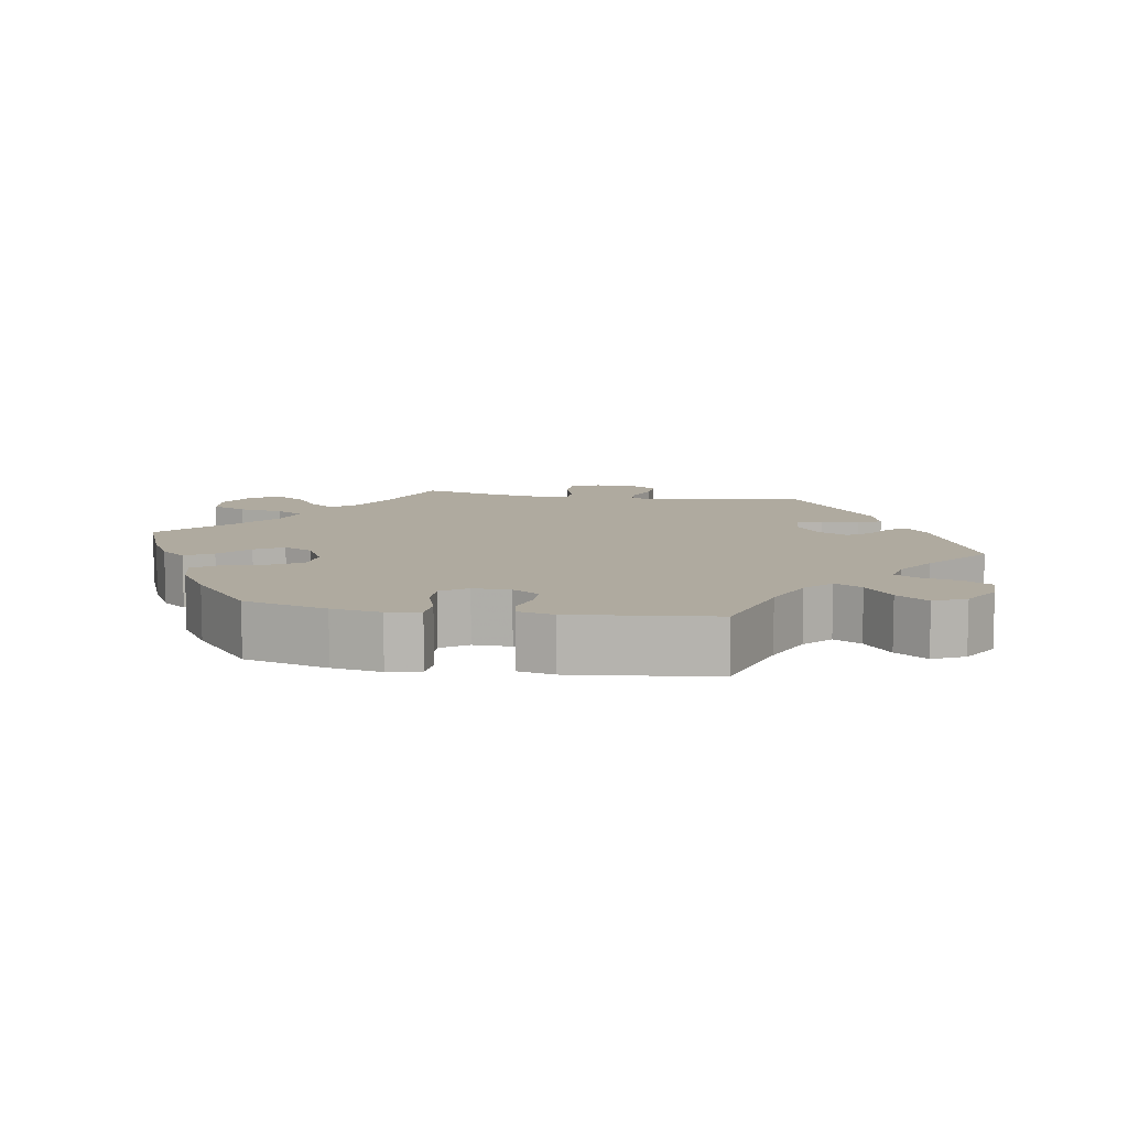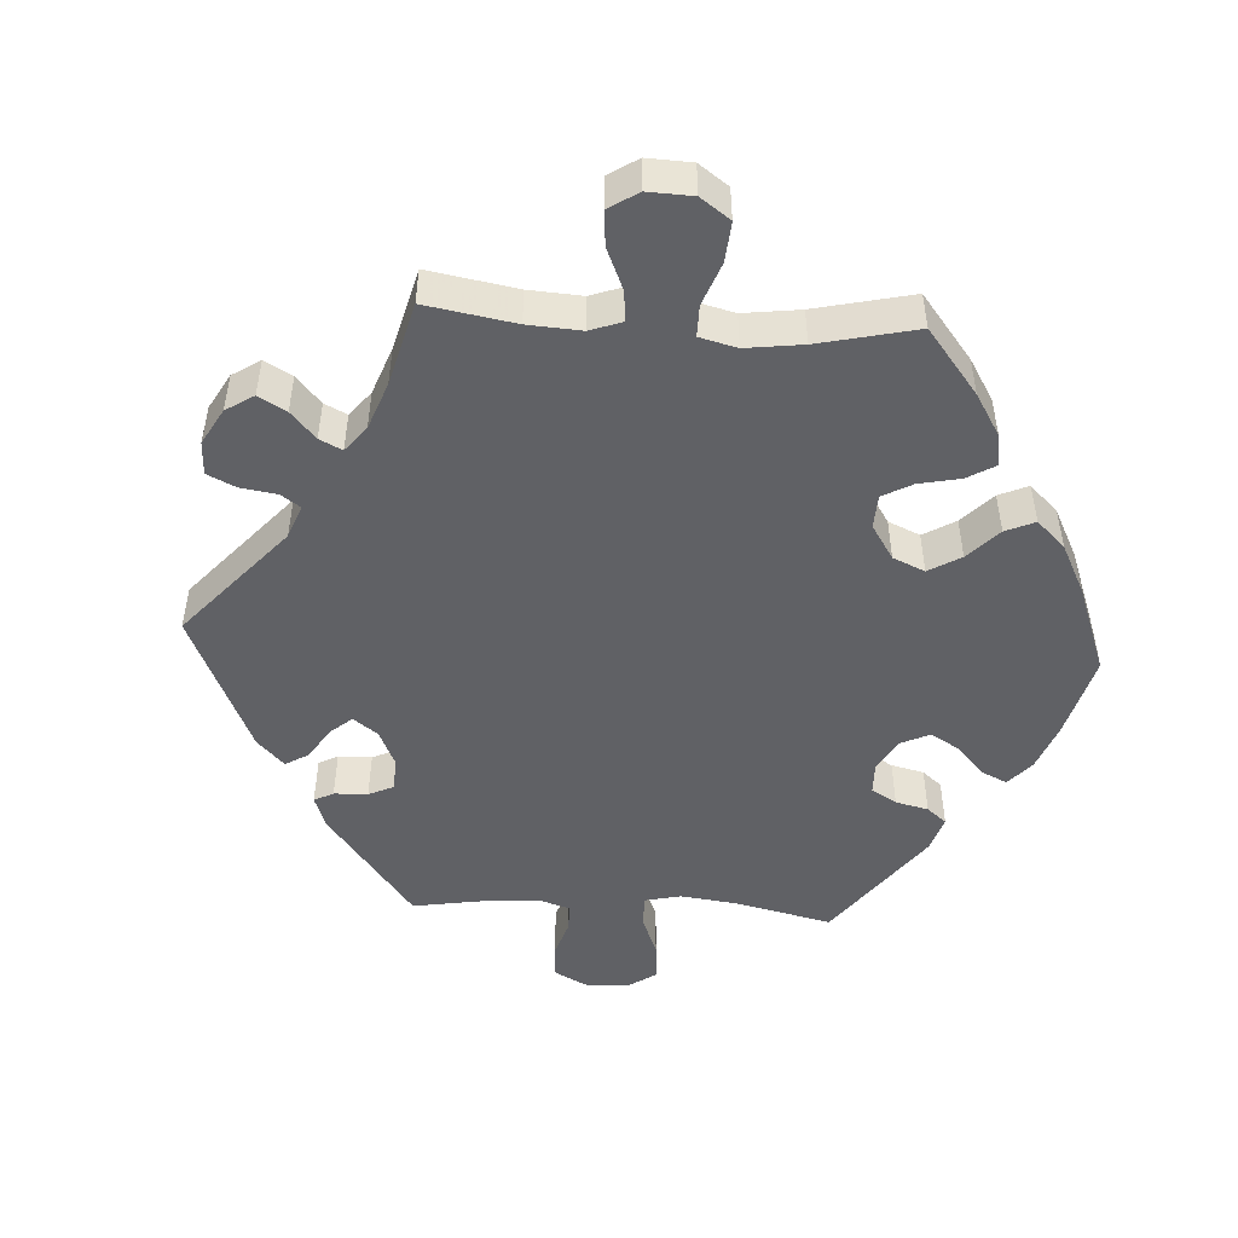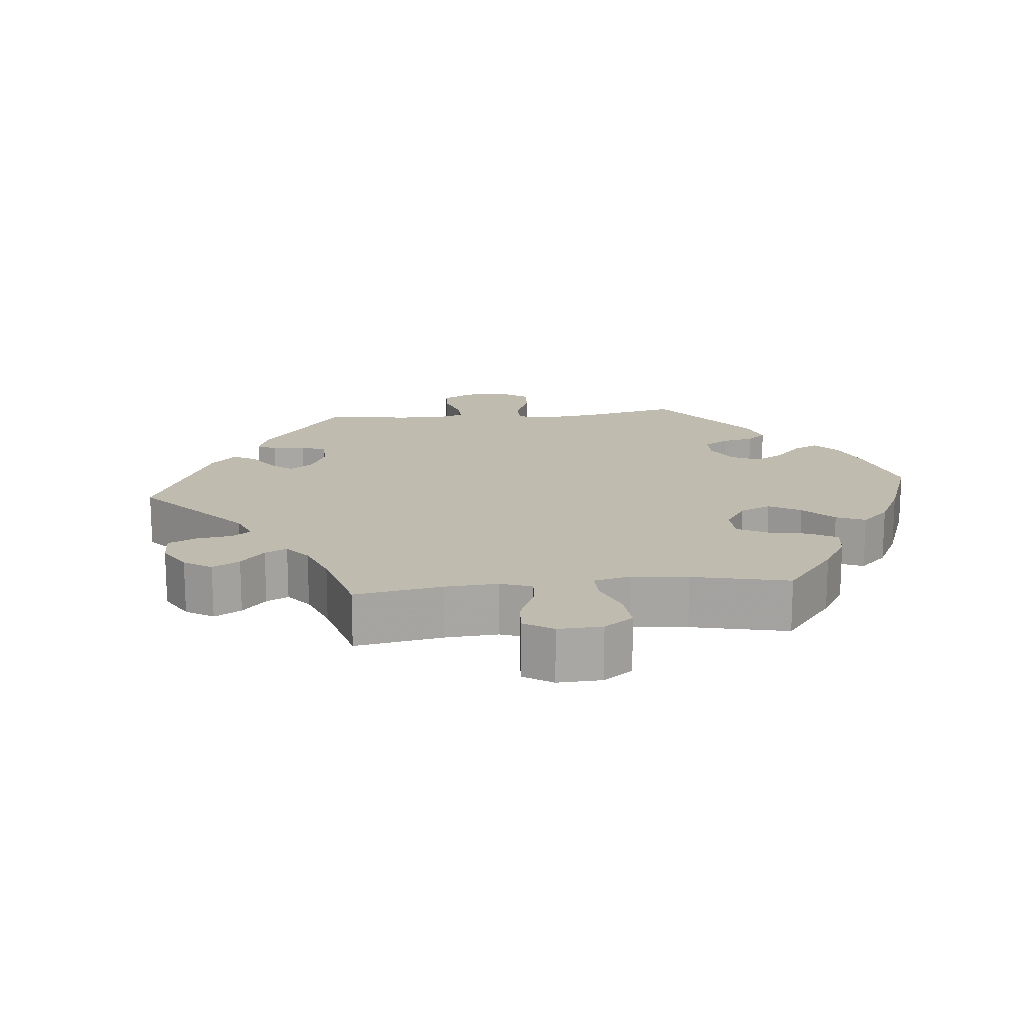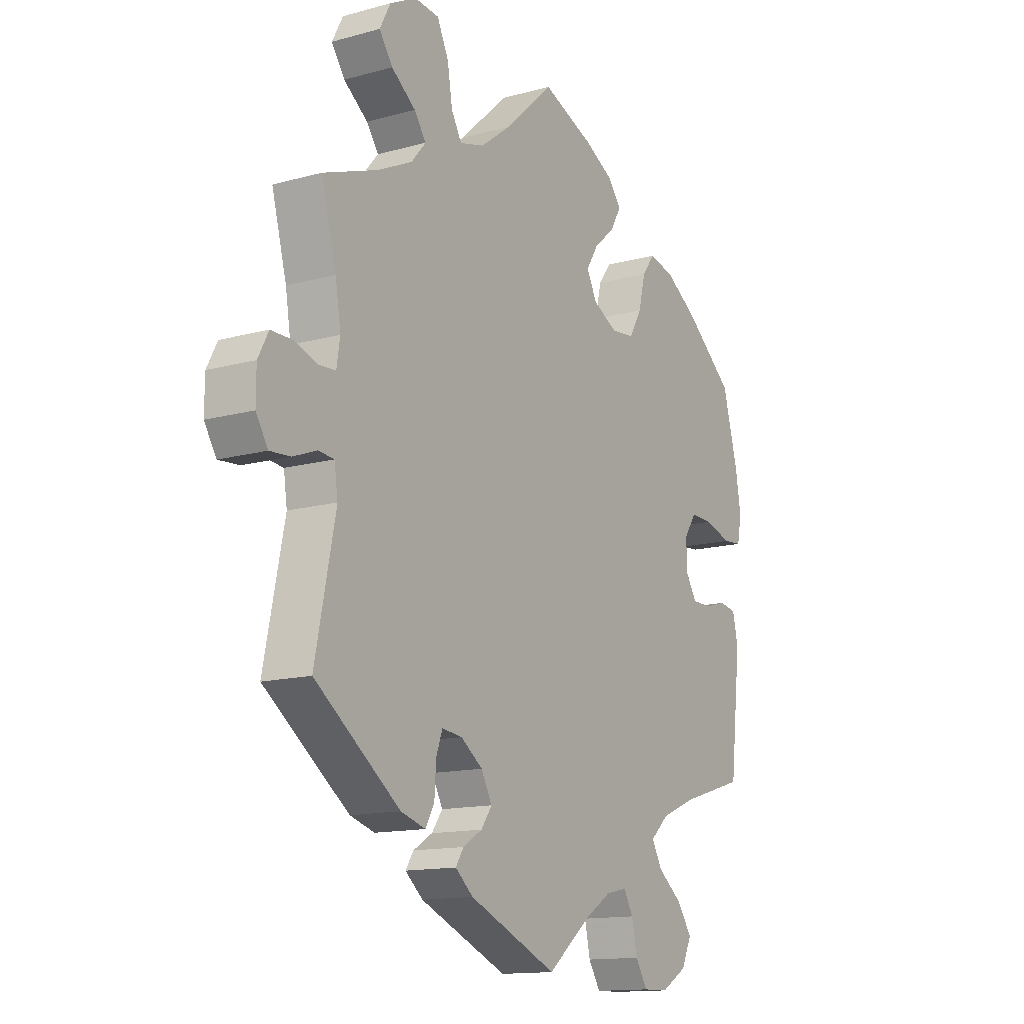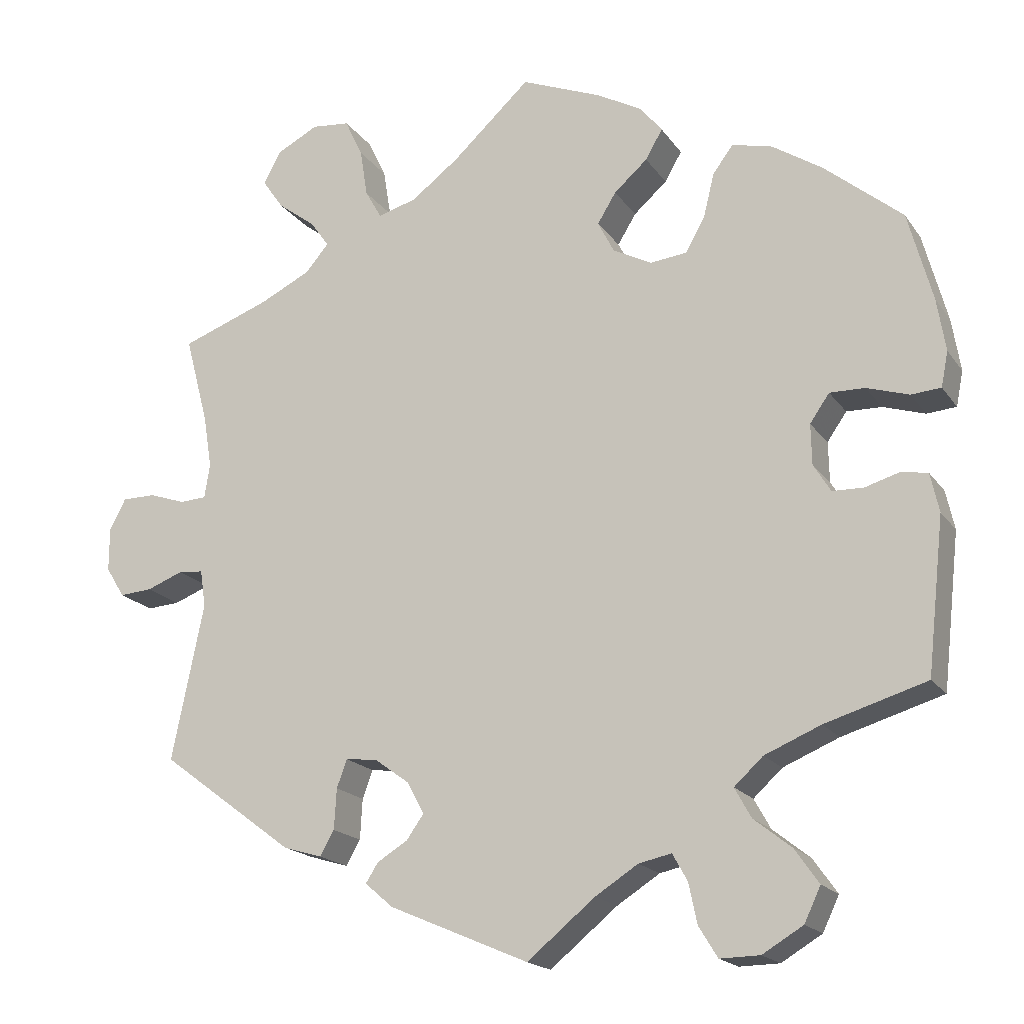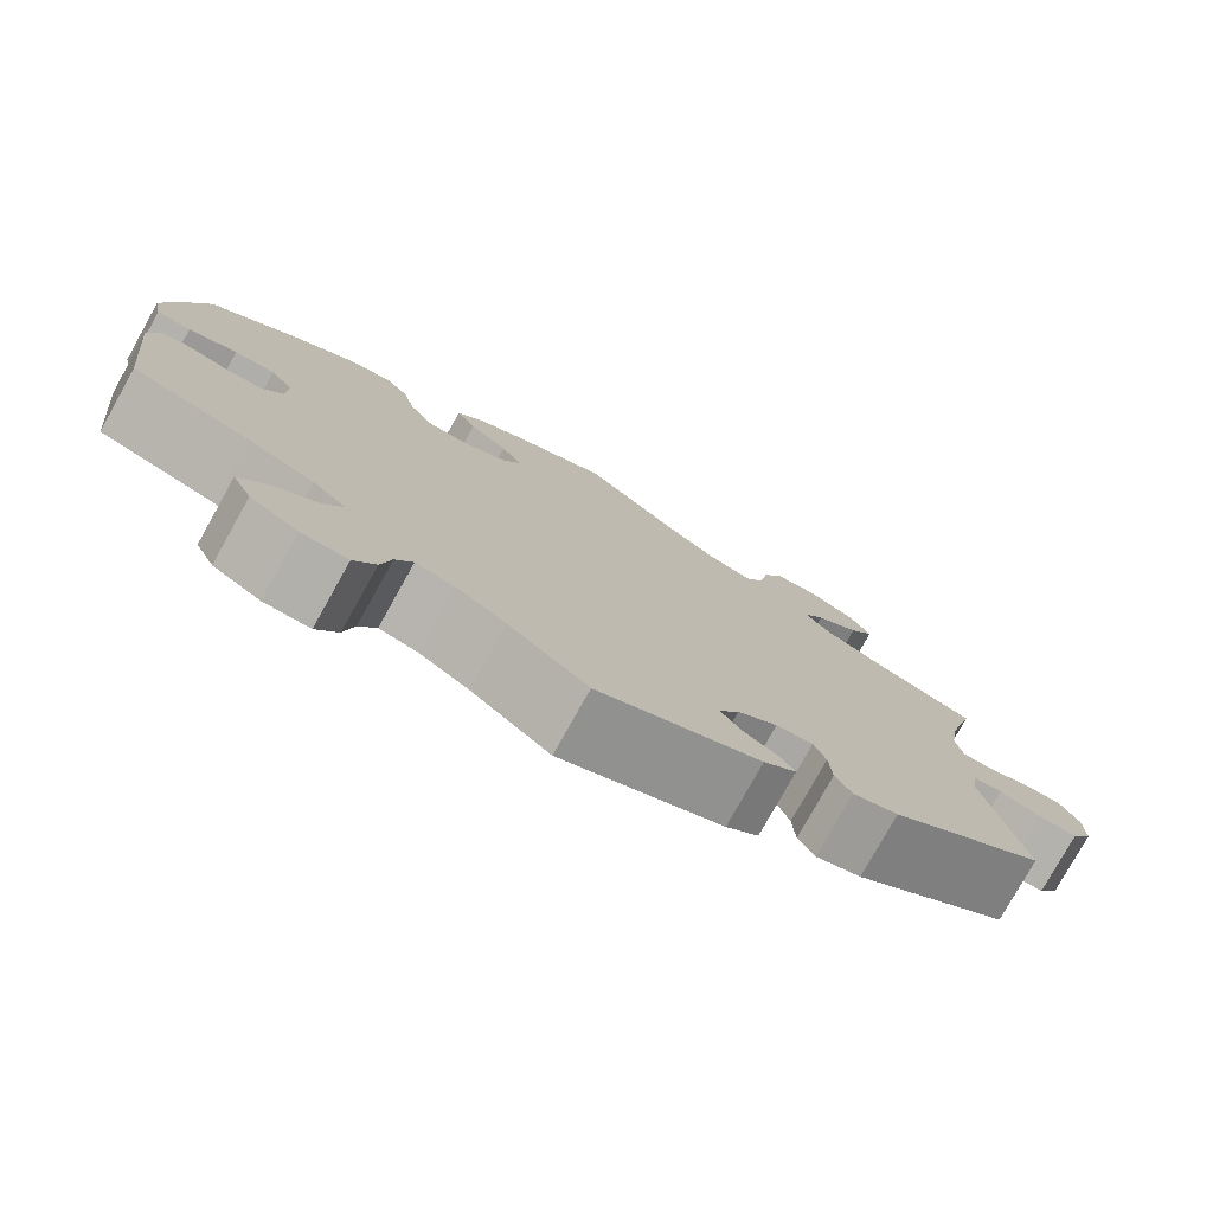
<metadata>
{"format":"obj","ext":"obj","renderer":"f3d","projection":"perspective","resolution":1024,"background":"white","views":[{"elev":9.4,"azim":99.7,"up":"+Y"},{"elev":-48.7,"azim":-33.3,"up":"+Y"},{"elev":15.9,"azim":-35.8,"up":"+Y"},{"elev":-13.8,"azim":-58.3,"up":"+Z"},{"elev":-18.3,"azim":24.1,"up":"+Z"},{"elev":-78.1,"azim":150.8,"up":"+Z"}]}
</metadata>
<code>
v -0.46 0.07 -0.088
v -0.467 0.07 -0.04
v -0.499 0.07 -0.037
v -0.546 0.07 -0.055
v -0.588 0.07 -0.058
v -0.612 0.07 -0.019
v -0.612 0.07 0.037
v -0.591 0.07 0.077
v -0.548 0.07 0.077
v -0.501 0.07 0.061
v -0.467 0.07 0.063
v -0.46 0.07 0.107
v -0.471 0.07 0.175
v -0.501 0.07 0.288
v -0.386 0.07 0.33
v -0.321 0.07 0.362
v -0.291 0.07 0.397
v -0.315 0.07 0.431
v -0.364 0.07 0.468
v -0.391 0.07 0.507
v -0.369 0.07 0.549
v -0.315 0.07 0.577
v -0.266 0.07 0.572
v -0.243 0.07 0.523
v -0.233 0.07 0.461
v -0.212 0.07 0.424
v -0.162 0.07 0.438
v -0.1 0.07 0.485
v 0 0.07 0.577
v 0.104 0.07 0.535
v 0.162 0.07 0.503
v 0.19 0.07 0.468
v 0.168 0.07 0.43
v 0.125 0.07 0.392
v 0.101 0.07 0.353
v 0.122 0.07 0.312
v 0.172 0.07 0.286
v 0.219 0.07 0.291
v 0.244 0.07 0.335
v 0.258 0.07 0.392
v 0.284 0.07 0.427
v 0.336 0.07 0.414
v 0.4 0.07 0.372
v 0.5 0.07 0.289
v 0.531 0.07 0.174
v 0.542 0.07 0.106
v 0.533 0.07 0.061
v 0.495 0.07 0.058
v 0.441 0.07 0.075
v 0.396 0.07 0.076
v 0.371 0.07 0.04
v 0.372 0.07 -0.012
v 0.394 0.07 -0.048
v 0.434 0.07 -0.049
v 0.478 0.07 -0.036
v 0.512 0.07 -0.042
v 0.523 0.07 -0.092
v 0.501 0.07 -0.289
v 0.371 0.07 -0.328
v 0.299 0.07 -0.358
v 0.262 0.07 -0.392
v 0.283 0.07 -0.43
v 0.331 0.07 -0.468
v 0.362 0.07 -0.512
v 0.341 0.07 -0.556
v 0.289 0.07 -0.587
v 0.238 0.07 -0.588
v 0.214 0.07 -0.549
v 0.203 0.07 -0.497
v 0.184 0.07 -0.463
v 0.142 0.07 -0.472
v 0.087 0.07 -0.507
v 0 0.07 -0.578
v -0.179 0.07 -0.501
v -0.215 0.07 -0.47
v -0.199 0.07 -0.445
v -0.16 0.07 -0.421
v -0.138 0.07 -0.39
v -0.16 0.07 -0.349
v -0.204 0.07 -0.317
v -0.245 0.07 -0.312
v -0.258 0.07 -0.348
v -0.261 0.07 -0.4
v -0.279 0.07 -0.432
v -0.329 0.07 -0.417
v -0.501 0.07 -0.289
v -0.46 0 -0.088
v -0.467 0 -0.04
v -0.499 0 -0.037
v -0.546 0 -0.055
v -0.588 0 -0.058
v -0.612 0 -0.019
v -0.612 0 0.037
v -0.591 0 0.077
v -0.548 0 0.077
v -0.501 0 0.061
v -0.467 0 0.063
v -0.46 0 0.107
v -0.471 0 0.175
v -0.501 0 0.288
v -0.386 0 0.33
v -0.321 0 0.362
v -0.291 0 0.397
v -0.315 0 0.431
v -0.364 0 0.468
v -0.391 0 0.507
v -0.369 0 0.549
v -0.315 0 0.577
v -0.266 0 0.572
v -0.243 0 0.523
v -0.233 0 0.461
v -0.212 0 0.424
v -0.162 0 0.438
v -0.1 0 0.485
v 0 0 0.577
v 0.104 0 0.535
v 0.162 0 0.503
v 0.19 0 0.468
v 0.168 0 0.43
v 0.125 0 0.392
v 0.101 0 0.353
v 0.122 0 0.312
v 0.172 0 0.286
v 0.219 0 0.291
v 0.244 0 0.335
v 0.258 0 0.392
v 0.284 0 0.427
v 0.336 0 0.414
v 0.4 0 0.372
v 0.5 0 0.289
v 0.531 0 0.174
v 0.542 0 0.106
v 0.533 0 0.061
v 0.495 0 0.058
v 0.441 0 0.075
v 0.396 0 0.076
v 0.371 0 0.04
v 0.372 0 -0.012
v 0.394 0 -0.048
v 0.434 0 -0.049
v 0.478 0 -0.036
v 0.512 0 -0.042
v 0.523 0 -0.092
v 0.501 0 -0.289
v 0.371 0 -0.328
v 0.299 0 -0.358
v 0.262 0 -0.392
v 0.283 0 -0.43
v 0.331 0 -0.468
v 0.362 0 -0.512
v 0.341 0 -0.556
v 0.289 0 -0.587
v 0.238 0 -0.588
v 0.214 0 -0.549
v 0.203 0 -0.497
v 0.184 0 -0.463
v 0.142 0 -0.472
v 0.087 0 -0.507
v 0 0 -0.578
v -0.179 0 -0.501
v -0.215 0 -0.47
v -0.199 0 -0.445
v -0.16 0 -0.421
v -0.138 0 -0.39
v -0.16 0 -0.349
v -0.204 0 -0.317
v -0.245 0 -0.312
v -0.258 0 -0.348
v -0.261 0 -0.4
v -0.279 0 -0.432
v -0.329 0 -0.417
v -0.501 0 -0.289
f 85 86 1
f 82 83 84 85
f 81 82 85 1
f 80 81 1 2
f 79 80 2
f 74 75 76 77
f 72 73 74 77
f 71 72 77 78
f 70 71 78 79
f 66 67 68 69
f 66 69 70
f 65 66 70
f 62 63 64 65
f 61 62 65 70
f 60 61 70 79
f 56 57 58 59
f 54 55 56 59
f 53 54 59 60
f 52 53 60 79
f 46 47 48 49
f 46 49 50
f 45 46 50
f 44 45 50
f 43 44 50 51
f 39 40 41 42
f 38 39 42 43
f 31 32 33 34
f 31 34 35
f 28 29 30 31
f 27 28 31 35
f 26 27 35 36
f 22 23 24 25
f 22 25 26
f 21 22 26
f 18 19 20 21
f 17 18 21 26
f 16 17 26 36
f 13 14 15
f 12 13 15 16
f 11 12 16 36
f 7 8 9 10
f 7 10 11
f 6 7 11
f 3 4 5 6
f 2 3 6 11
f 51 52 79 2
f 38 43 51 2
f 2 11 36 37
f 2 37 38
f 87 172 171
f 171 170 169 168
f 87 171 168 167
f 88 87 167 166
f 88 166 165
f 163 162 161 160
f 163 160 159 158
f 164 163 158 157
f 165 164 157 156
f 155 154 153 152
f 156 155 152
f 156 152 151
f 151 150 149 148
f 156 151 148 147
f 165 156 147 146
f 145 144 143 142
f 145 142 141 140
f 146 145 140 139
f 165 146 139 138
f 135 134 133 132
f 136 135 132
f 136 132 131
f 136 131 130
f 137 136 130 129
f 128 127 126 125
f 129 128 125 124
f 120 119 118 117
f 121 120 117
f 117 116 115 114
f 121 117 114 113
f 122 121 113 112
f 111 110 109 108
f 112 111 108
f 112 108 107
f 107 106 105 104
f 112 107 104 103
f 122 112 103 102
f 101 100 99
f 102 101 99 98
f 122 102 98 97
f 96 95 94 93
f 97 96 93
f 97 93 92
f 92 91 90 89
f 97 92 89 88
f 88 165 138 137
f 88 137 129 124
f 123 122 97 88
f 124 123 88
f 1 87 88 2
f 2 88 89 3
f 3 89 90 4
f 4 90 91 5
f 5 91 92 6
f 6 92 93 7
f 7 93 94 8
f 8 94 95 9
f 9 95 96 10
f 10 96 97 11
f 11 97 98 12
f 12 98 99 13
f 13 99 100 14
f 14 100 101 15
f 15 101 102 16
f 16 102 103 17
f 17 103 104 18
f 18 104 105 19
f 19 105 106 20
f 20 106 107 21
f 21 107 108 22
f 22 108 109 23
f 23 109 110 24
f 24 110 111 25
f 25 111 112 26
f 26 112 113 27
f 27 113 114 28
f 28 114 115 29
f 29 115 116 30
f 30 116 117 31
f 31 117 118 32
f 32 118 119 33
f 33 119 120 34
f 34 120 121 35
f 35 121 122 36
f 36 122 123 37
f 37 123 124 38
f 38 124 125 39
f 39 125 126 40
f 40 126 127 41
f 41 127 128 42
f 42 128 129 43
f 43 129 130 44
f 44 130 131 45
f 45 131 132 46
f 46 132 133 47
f 47 133 134 48
f 48 134 135 49
f 49 135 136 50
f 50 136 137 51
f 51 137 138 52
f 52 138 139 53
f 53 139 140 54
f 54 140 141 55
f 55 141 142 56
f 56 142 143 57
f 57 143 144 58
f 58 144 145 59
f 59 145 146 60
f 60 146 147 61
f 61 147 148 62
f 62 148 149 63
f 63 149 150 64
f 64 150 151 65
f 65 151 152 66
f 66 152 153 67
f 67 153 154 68
f 68 154 155 69
f 69 155 156 70
f 70 156 157 71
f 71 157 158 72
f 72 158 159 73
f 73 159 160 74
f 74 160 161 75
f 75 161 162 76
f 76 162 163 77
f 77 163 164 78
f 78 164 165 79
f 79 165 166 80
f 80 166 167 81
f 81 167 168 82
f 82 168 169 83
f 83 169 170 84
f 84 170 171 85
f 85 171 172 86
f 86 172 87 1

</code>
